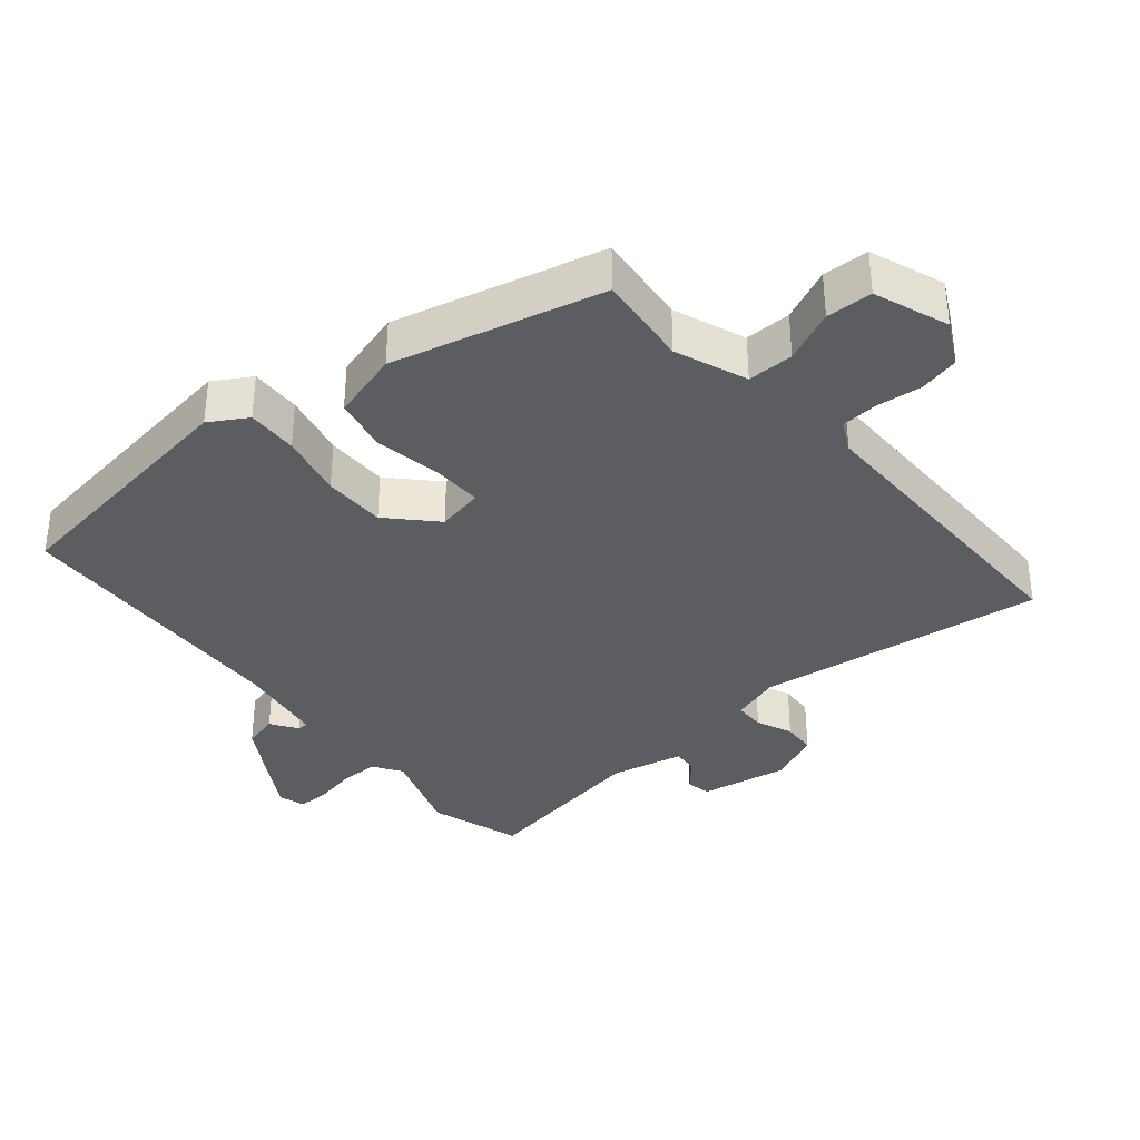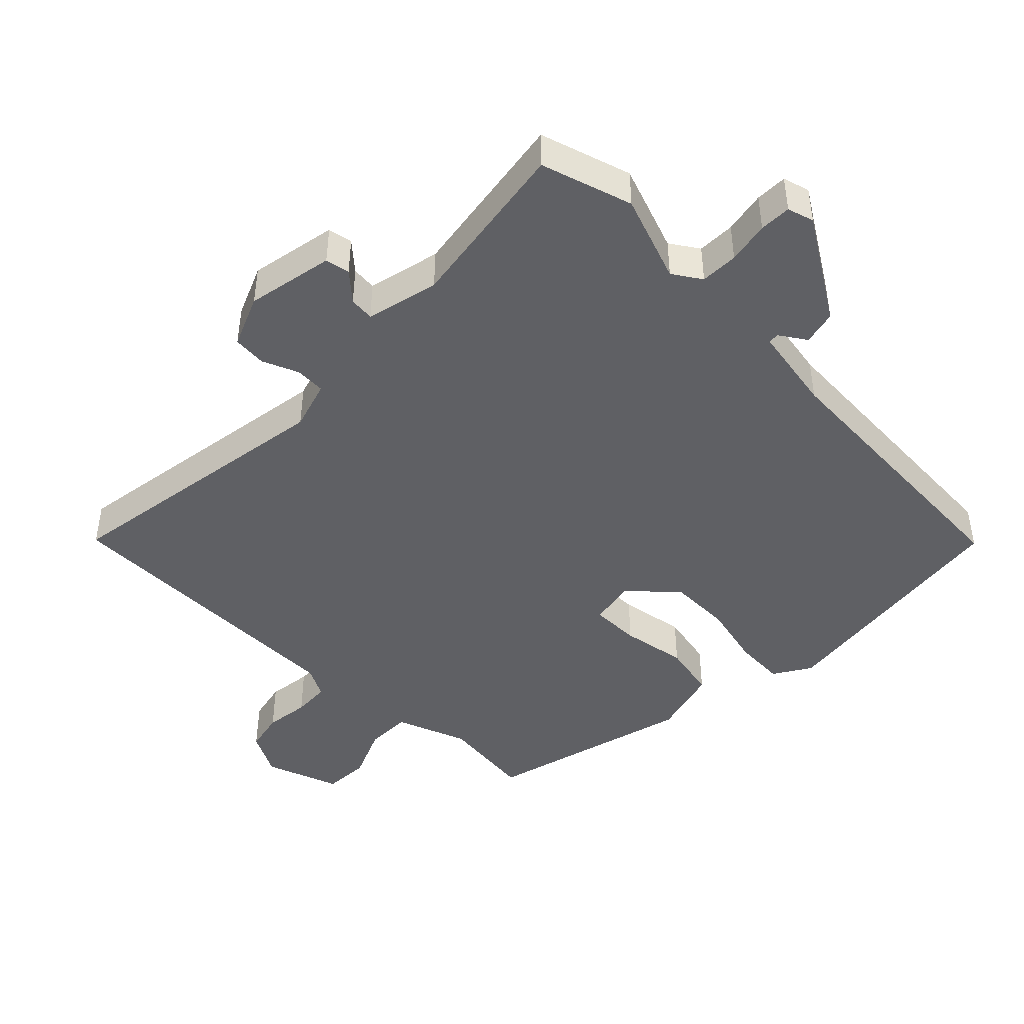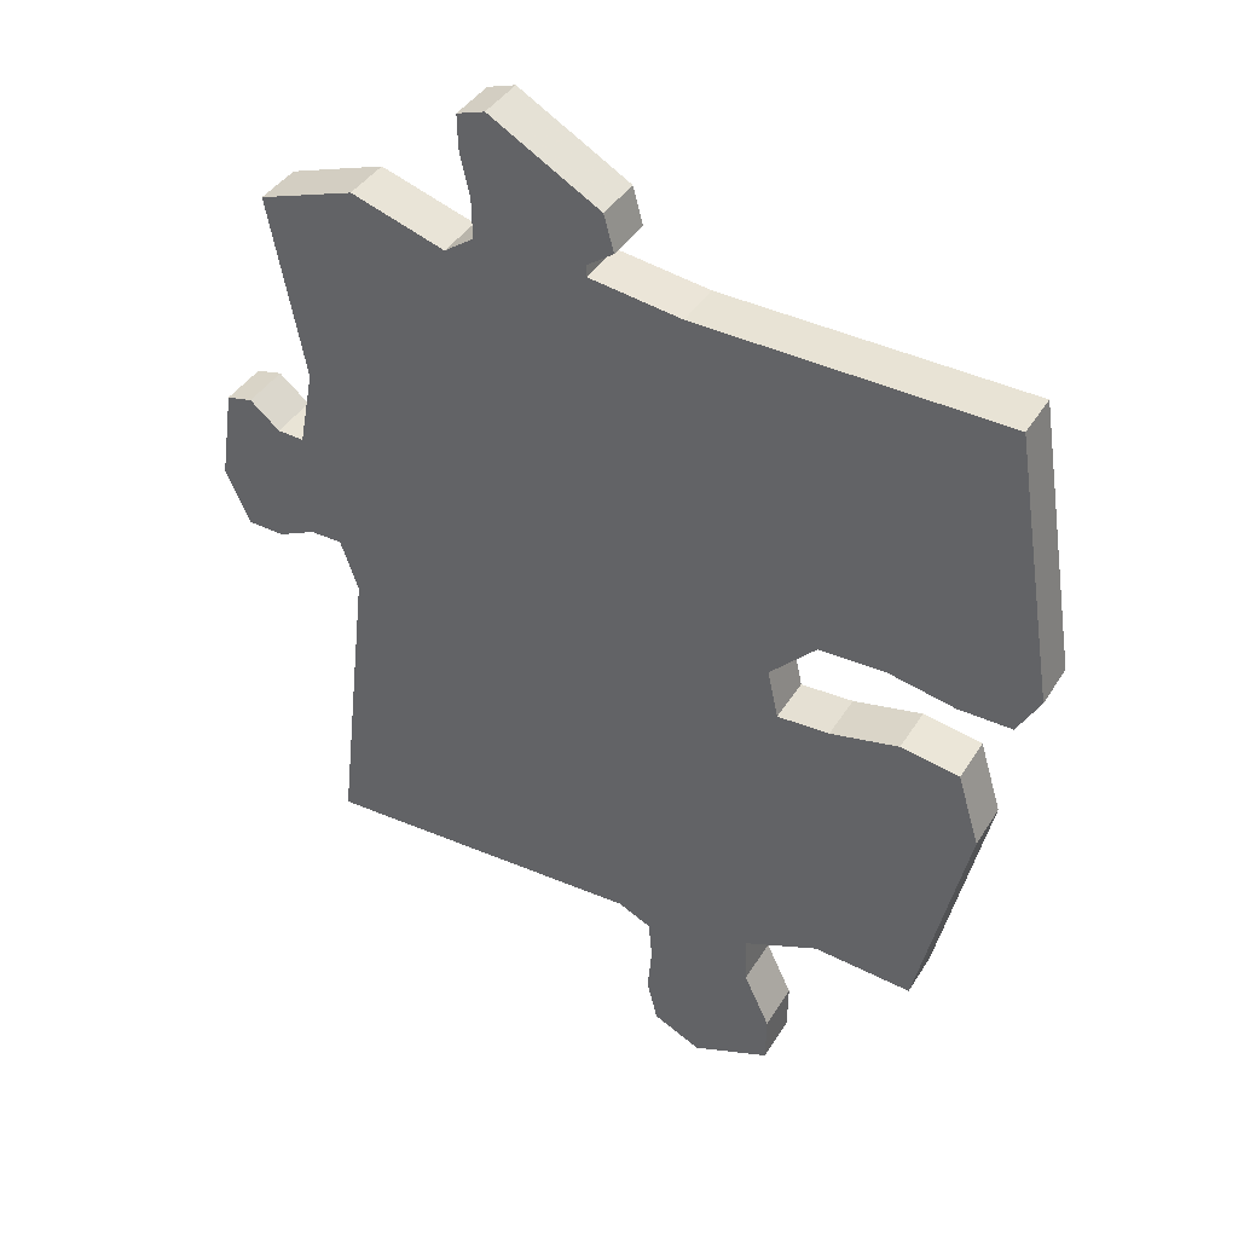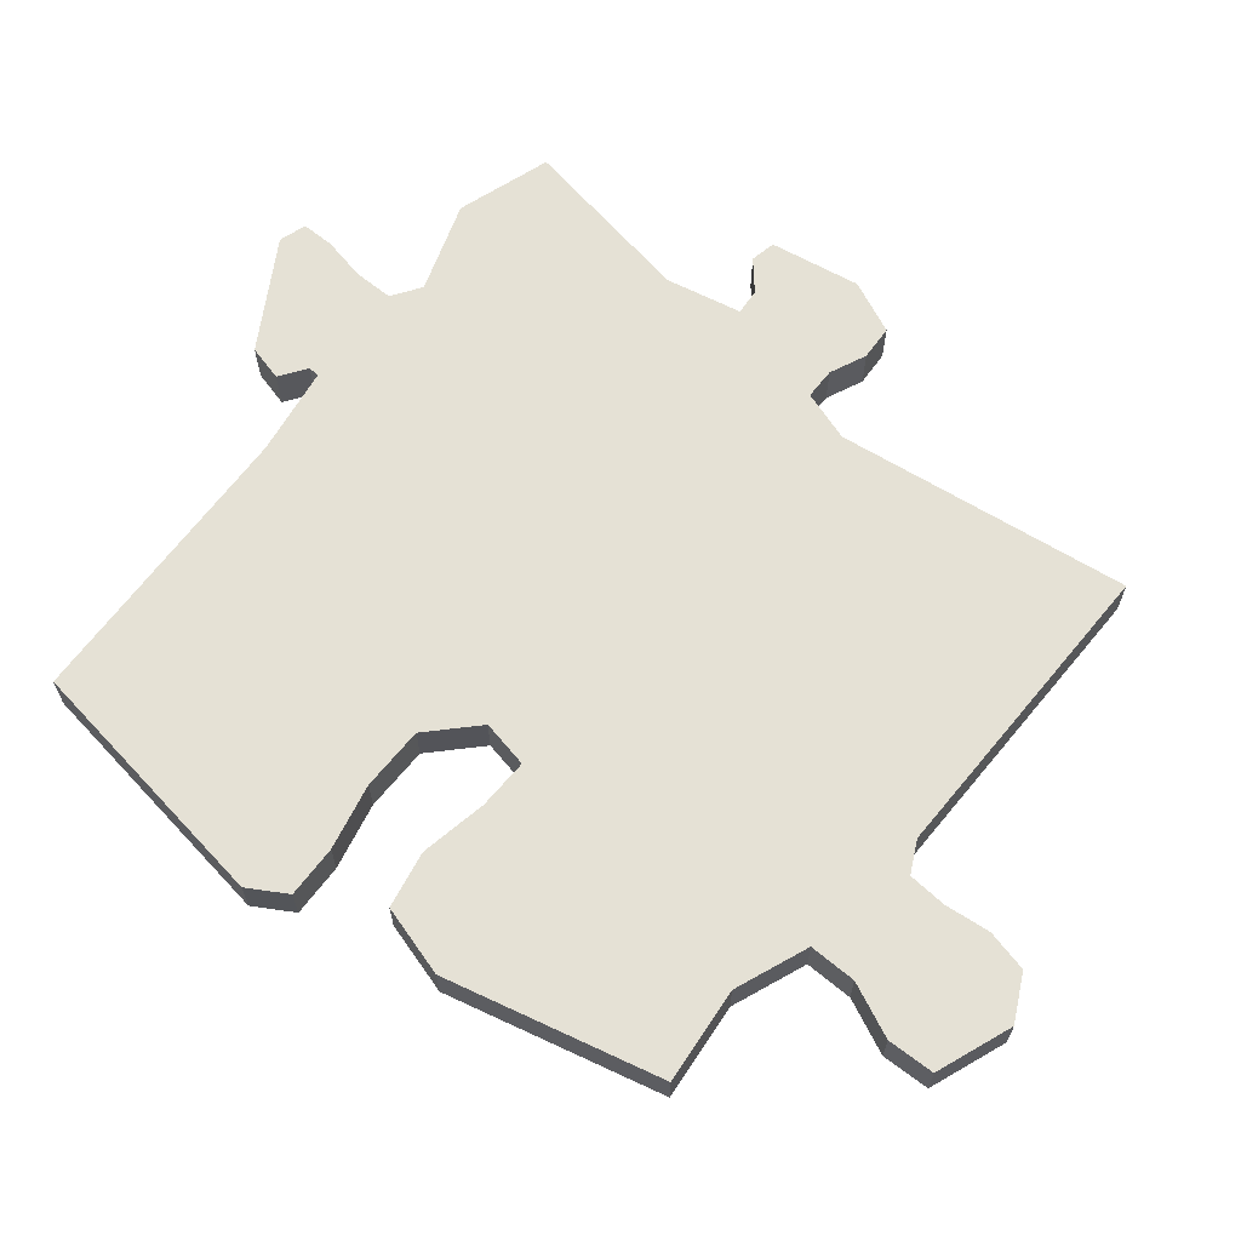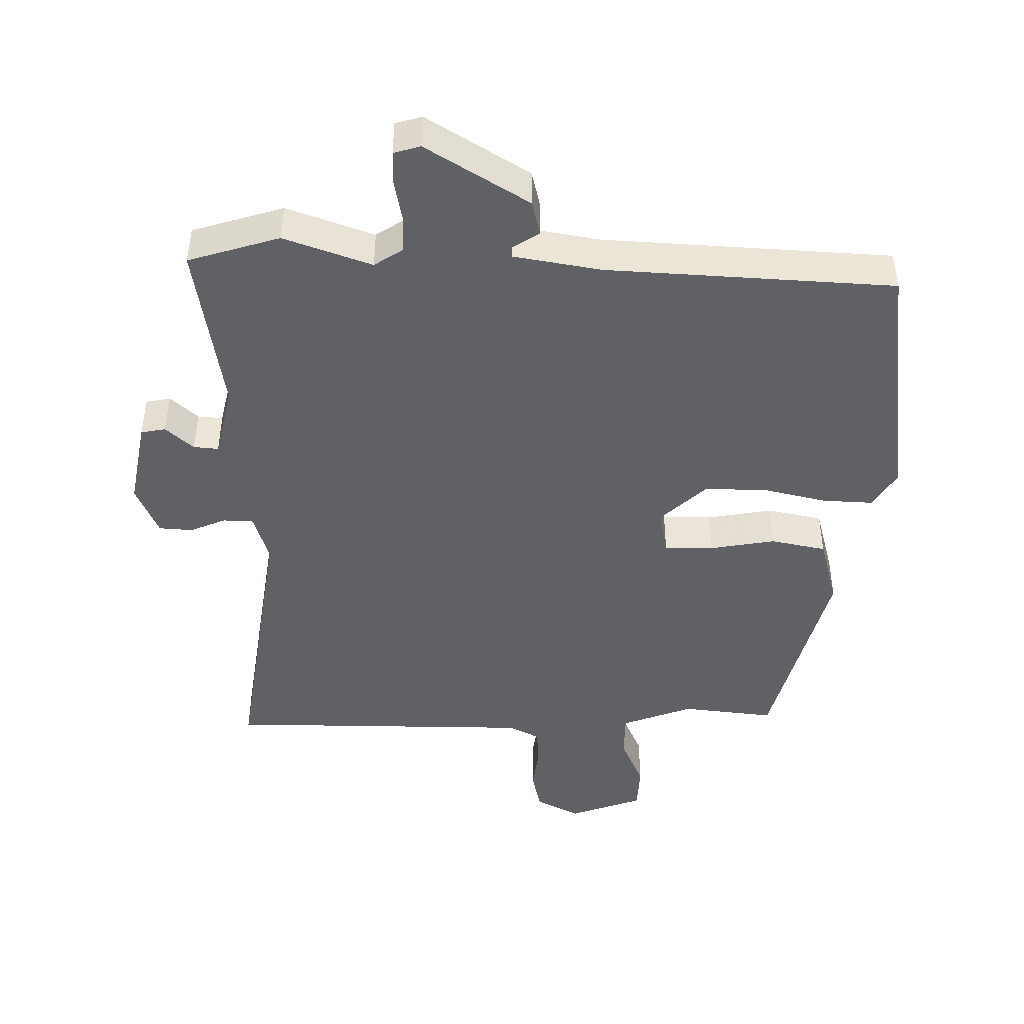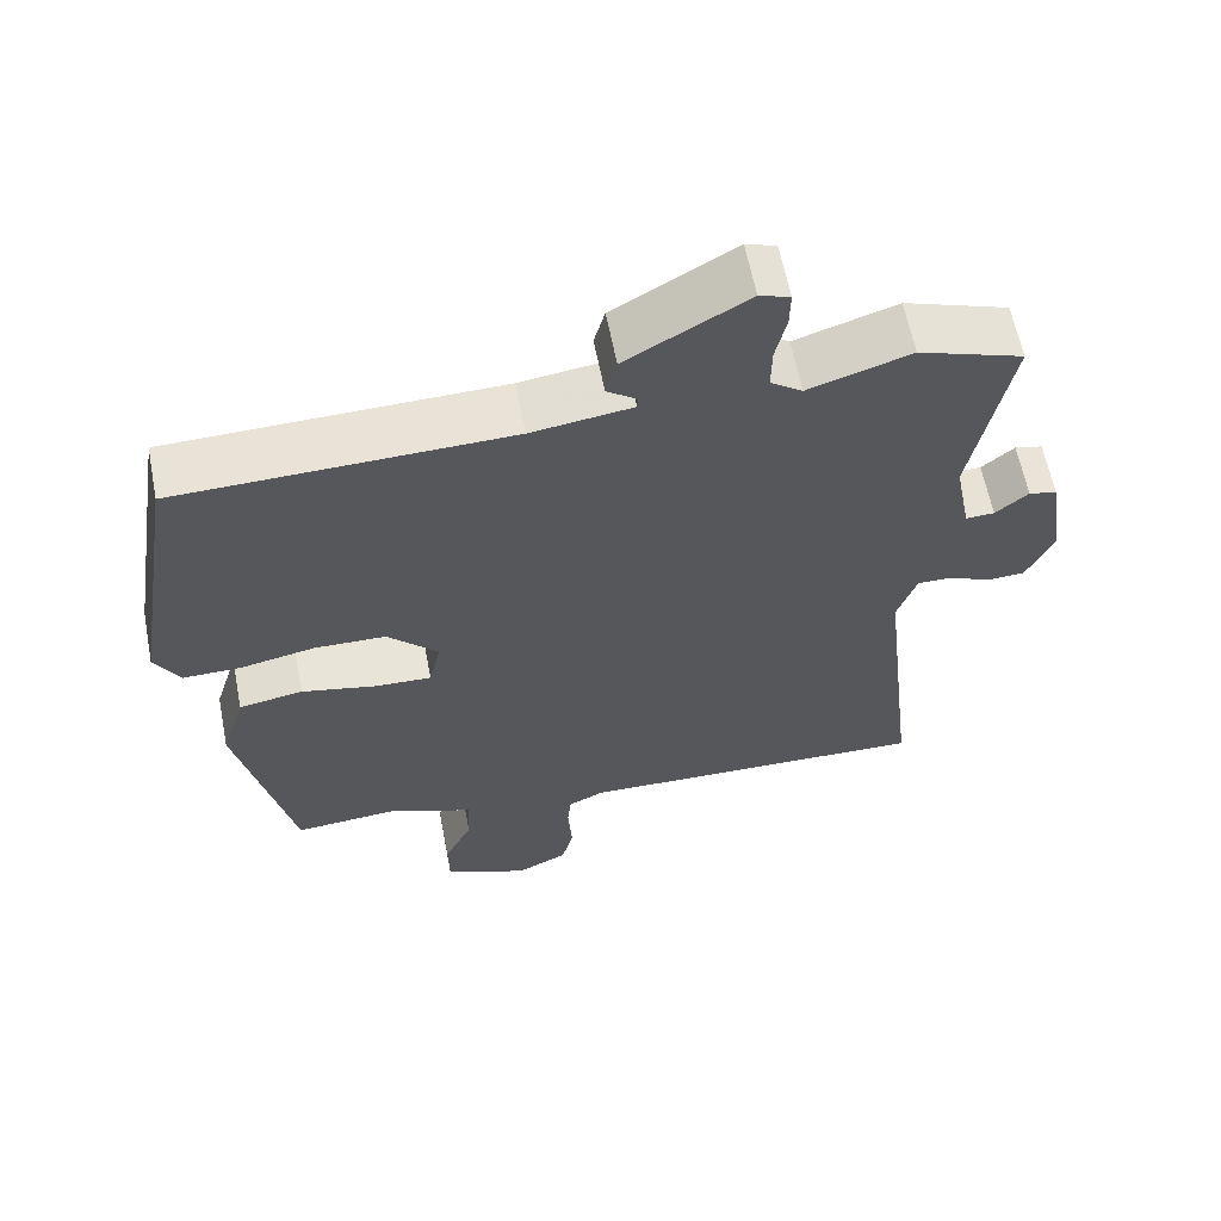
<metadata>
{"format":"obj","ext":"obj","renderer":"f3d","projection":"perspective","resolution":1024,"background":"white","views":[{"elev":-35.9,"azim":128.8,"up":"+Y"},{"elev":-45.0,"azim":-46.7,"up":"+Y"},{"elev":40.2,"azim":28.8,"up":"+Z"},{"elev":65.0,"azim":128.0,"up":"+Y"},{"elev":-45.6,"azim":-2.6,"up":"+Y"},{"elev":61.4,"azim":169.0,"up":"+Z"}]}
</metadata>
<code>
v 0.389 0.07 -0.467
v 0.251 0.07 -0.456
v 0.147 0.07 -0.499
v 0.149 0.07 -0.567
v 0.185 0.07 -0.643
v 0.184 0.07 -0.711
v 0.076 0.07 -0.754
v 0.01 0.07 -0.722
v -0.005 0.07 -0.663
v 0.001 0.07 -0.597
v -0.004 0.07 -0.542
v -0.05 0.07 -0.52
v -0.505 0.07 -0.532
v -0.456 0.07 -0.108
v -0.481 0.07 -0.036
v -0.526 0.07 -0.036
v -0.578 0.07 -0.06
v -0.628 0.07 -0.058
v -0.663 0.07 0.017
v -0.643 0.07 0.147
v -0.607 0.07 0.155
v -0.565 0.07 0.12
v -0.528 0.07 0.118
v -0.507 0.07 0.227
v -0.556 0.07 0.481
v -0.422 0.07 0.527
v -0.291 0.07 0.485
v -0.25 0.07 0.514
v -0.251 0.07 0.57
v -0.265 0.07 0.632
v -0.266 0.07 0.679
v -0.227 0.07 0.692
v -0.072 0.07 0.603
v -0.058 0.07 0.552
v -0.096 0.07 0.525
v -0.095 0.07 0.509
v 0.034 0.07 0.491
v 0.46 0.07 0.481
v 0.521 0.07 0.105
v 0.489 0.07 0.049
v 0.414 0.07 0.05
v 0.319 0.07 0.069
v 0.227 0.07 0.067
v 0.162 0.07 0.002
v 0.177 0.07 -0.066
v 0.25 0.07 -0.063
v 0.346 0.07 -0.043
v 0.428 0.07 -0.057
v 0.459 0.07 -0.158
v 0.389 0 -0.467
v 0.251 0 -0.456
v 0.147 0 -0.499
v 0.149 0 -0.567
v 0.185 0 -0.643
v 0.184 0 -0.711
v 0.076 0 -0.754
v 0.01 0 -0.722
v -0.005 0 -0.663
v 0.001 0 -0.597
v -0.004 0 -0.542
v -0.05 0 -0.52
v -0.505 0 -0.532
v -0.456 0 -0.108
v -0.481 0 -0.036
v -0.526 0 -0.036
v -0.578 0 -0.06
v -0.628 0 -0.058
v -0.663 0 0.017
v -0.643 0 0.147
v -0.607 0 0.155
v -0.565 0 0.12
v -0.528 0 0.118
v -0.507 0 0.227
v -0.556 0 0.481
v -0.422 0 0.527
v -0.291 0 0.485
v -0.25 0 0.514
v -0.251 0 0.57
v -0.265 0 0.632
v -0.266 0 0.679
v -0.227 0 0.692
v -0.072 0 0.603
v -0.058 0 0.552
v -0.096 0 0.525
v -0.095 0 0.509
v 0.034 0 0.491
v 0.46 0 0.481
v 0.521 0 0.105
v 0.489 0 0.049
v 0.414 0 0.05
v 0.319 0 0.069
v 0.227 0 0.067
v 0.162 0 0.002
v 0.177 0 -0.066
v 0.25 0 -0.063
v 0.346 0 -0.043
v 0.428 0 -0.057
v 0.459 0 -0.158
f 49 1 2
f 48 49 2
f 47 48 2
f 46 47 2
f 45 46 2 3
f 44 45 3
f 40 41 42
f 39 40 42
f 38 39 42
f 37 38 42
f 36 37 42 43
f 33 34 35
f 32 33 35
f 31 32 35
f 30 31 35
f 29 30 35
f 28 29 35 36
f 36 43 44
f 28 36 44
f 27 28 44
f 27 44 3
f 26 27 3
f 25 26 3
f 24 25 3
f 20 21 22
f 19 20 22
f 18 19 22
f 17 18 22
f 16 17 22
f 15 16 22 23
f 12 13 14
f 24 3 4
f 23 24 4
f 15 23 4
f 14 15 4
f 12 14 4
f 11 12 4
f 7 8 9 10
f 7 10 11
f 6 7 11
f 5 6 11
f 4 5 11
f 51 50 98
f 51 98 97
f 51 97 96
f 51 96 95
f 52 51 95 94
f 52 94 93
f 91 90 89
f 91 89 88
f 91 88 87
f 91 87 86
f 92 91 86 85
f 84 83 82
f 84 82 81
f 84 81 80
f 84 80 79
f 84 79 78
f 85 84 78 77
f 93 92 85
f 93 85 77
f 93 77 76
f 52 93 76
f 52 76 75
f 52 75 74
f 52 74 73
f 71 70 69
f 71 69 68
f 71 68 67
f 71 67 66
f 71 66 65
f 72 71 65 64
f 63 62 61
f 53 52 73
f 53 73 72
f 53 72 64
f 53 64 63
f 53 63 61
f 53 61 60
f 59 58 57 56
f 60 59 56
f 60 56 55
f 60 55 54
f 60 54 53
f 1 50 51 2
f 2 51 52 3
f 3 52 53 4
f 4 53 54 5
f 5 54 55 6
f 6 55 56 7
f 7 56 57 8
f 8 57 58 9
f 9 58 59 10
f 10 59 60 11
f 11 60 61 12
f 12 61 62 13
f 13 62 63 14
f 14 63 64 15
f 15 64 65 16
f 16 65 66 17
f 17 66 67 18
f 18 67 68 19
f 19 68 69 20
f 20 69 70 21
f 21 70 71 22
f 22 71 72 23
f 23 72 73 24
f 24 73 74 25
f 25 74 75 26
f 26 75 76 27
f 27 76 77 28
f 28 77 78 29
f 29 78 79 30
f 30 79 80 31
f 31 80 81 32
f 32 81 82 33
f 33 82 83 34
f 34 83 84 35
f 35 84 85 36
f 36 85 86 37
f 37 86 87 38
f 38 87 88 39
f 39 88 89 40
f 40 89 90 41
f 41 90 91 42
f 42 91 92 43
f 43 92 93 44
f 44 93 94 45
f 45 94 95 46
f 46 95 96 47
f 47 96 97 48
f 48 97 98 49
f 49 98 50 1

</code>
